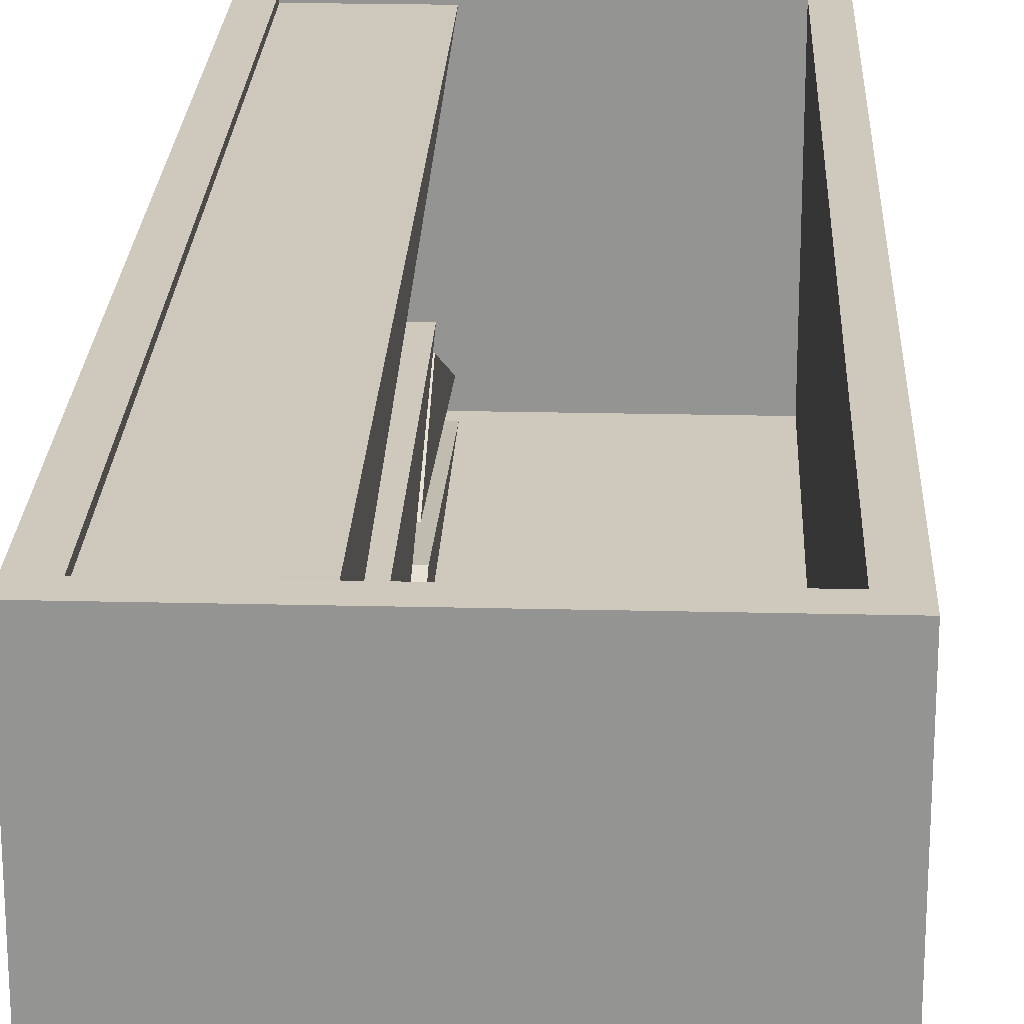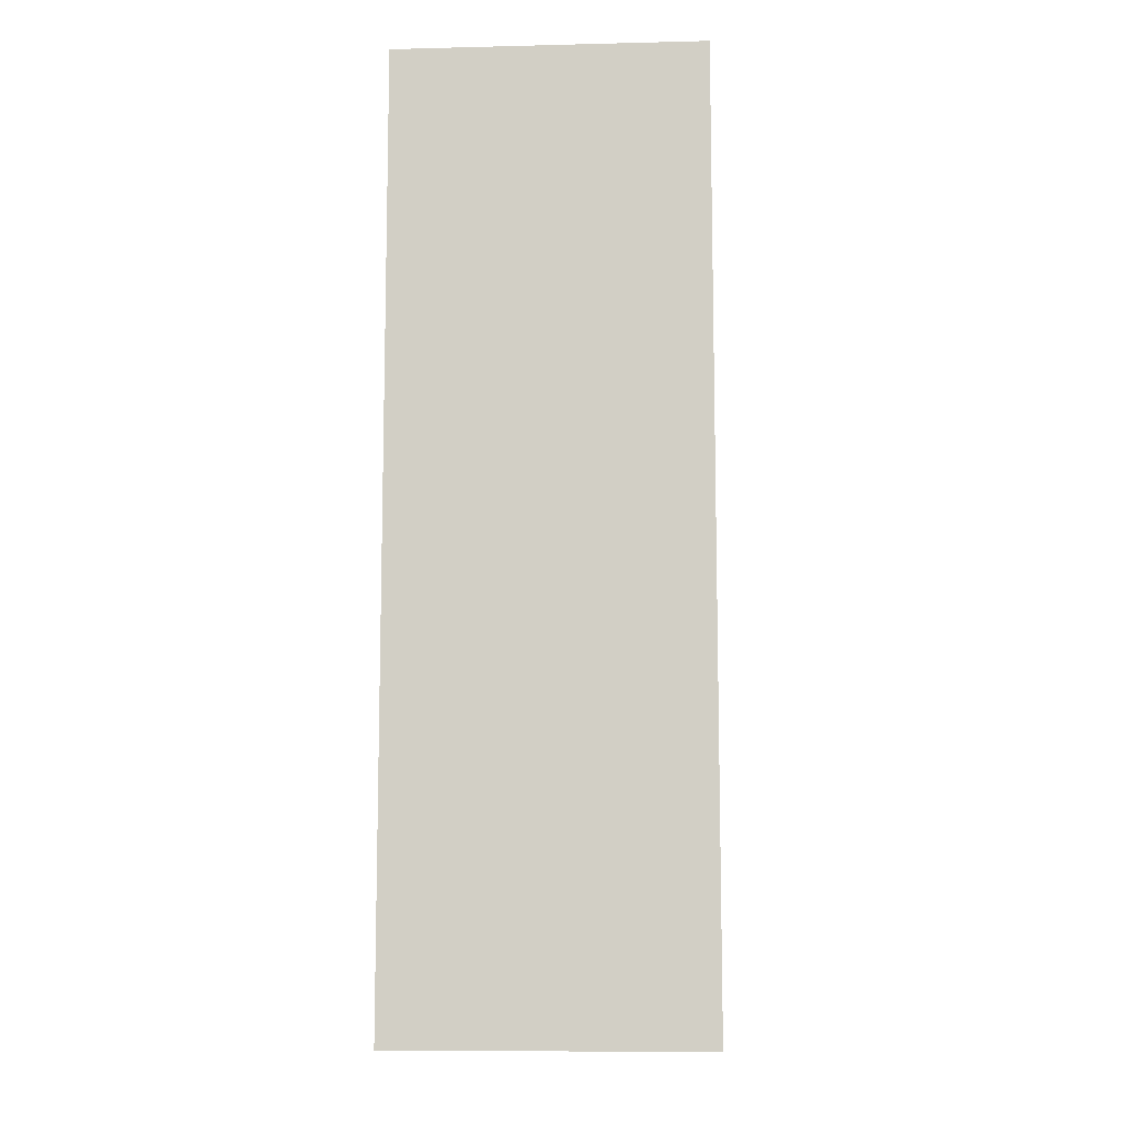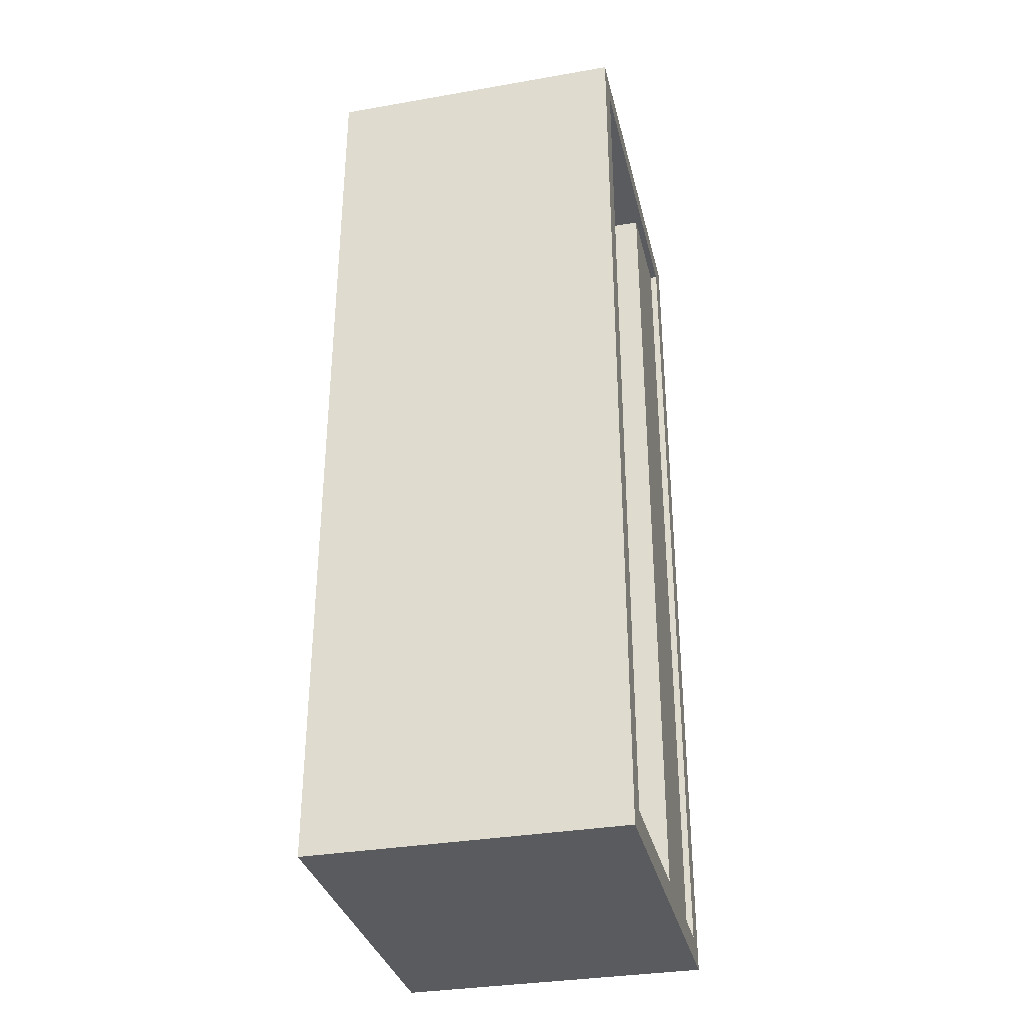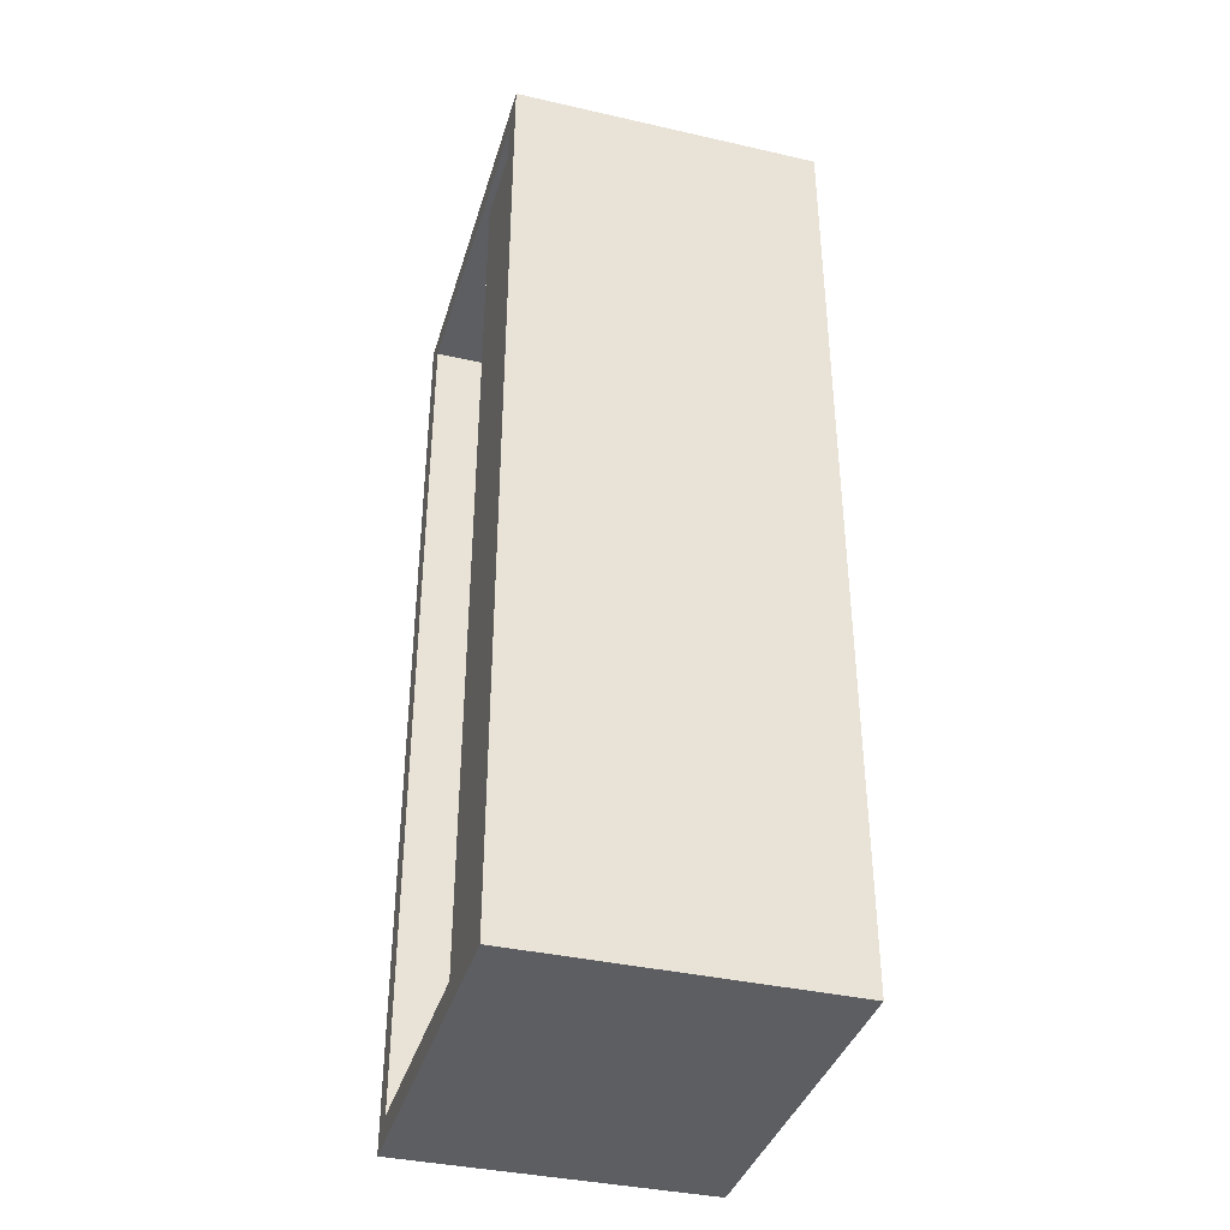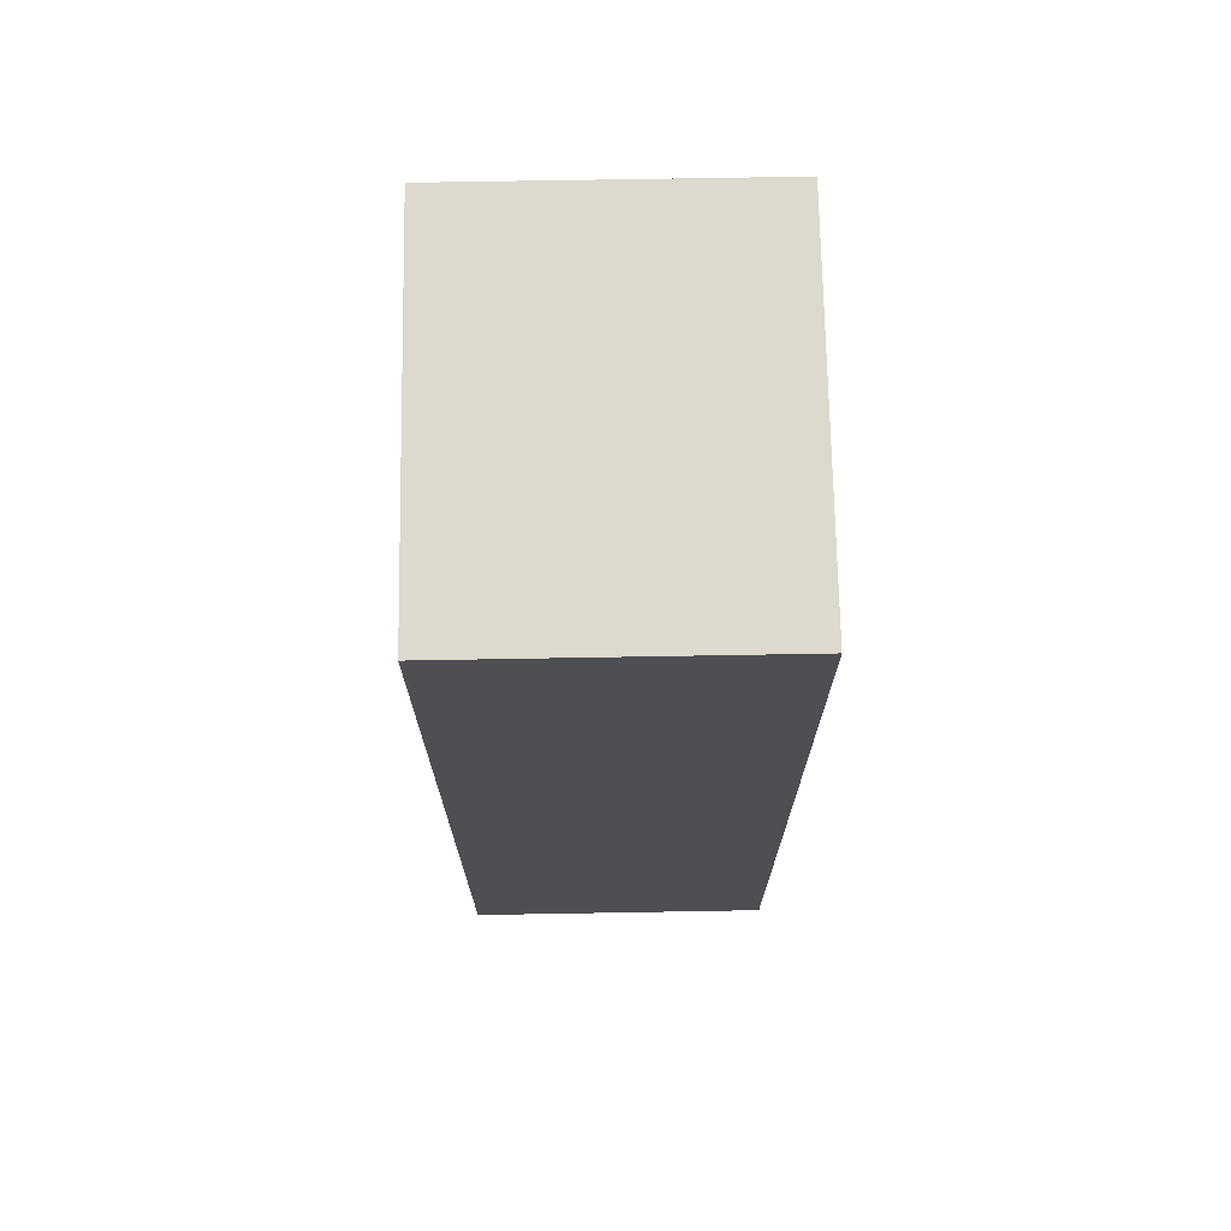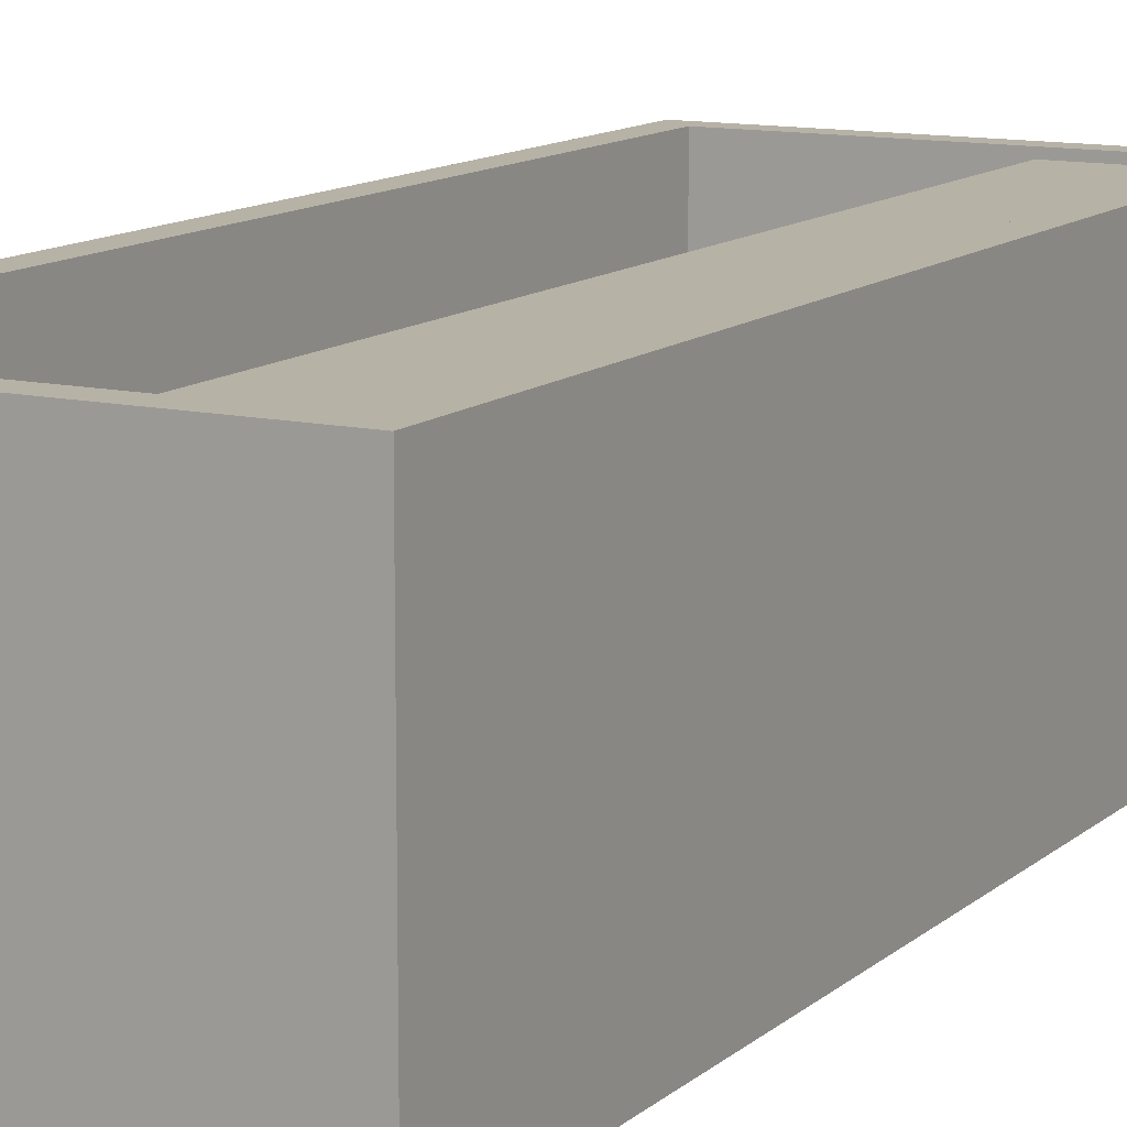
<metadata>
{"format":"obj","ext":"obj","renderer":"f3d","projection":"perspective","resolution":1024,"background":"white","views":[{"elev":22.5,"azim":2.4,"up":"+Y"},{"elev":-9.8,"azim":-86.4,"up":"+Z"},{"elev":-33.6,"azim":103.3,"up":"+Z"},{"elev":-37.9,"azim":-106.1,"up":"+Z"},{"elev":71.6,"azim":-91.0,"up":"+Z"},{"elev":12.0,"azim":-151.6,"up":"+Y"}]}
</metadata>
<code>
v 256 40.43 970.2
v 256 51.89 1064
v 196.8 40.43 970.2
v 182.3 -3.862 1440
v 182.3 163.9 1440
v 182.3 -3.862 928
v 385.7 163.9 1440
v 182.3 163.9 1440
v 182.3 -3.862 1440
v 385.7 -3.862 1440
v 385.7 163.9 928
v 385.7 163.9 1440
v 385.7 -3.862 1440
v 385.7 -3.862 928
v 182.3 163.9 928
v 385.7 163.9 928
v 385.7 -3.862 928
v 182.3 -3.862 928
v 182.3 163.9 928
v 182.3 163.9 1440
v 196.8 163.9 1440
v 196.8 163.9 928
v 385.7 -3.862 1440
v 182.3 -3.862 1440
v 182.3 -3.862 928
v 385.7 -3.862 928
v 196.8 16.73 1251
v 196.8 16.73 1248
v 196.8 48 1248
v 196.8 64 1424
v 196.8 96 1424
v 196.8 163.9 1427
v 371.2 163.9 1427
v 371.2 16.73 1427
v 196.8 16.73 1427
v 371.2 163.9 1427
v 371.2 163.9 941.4
v 371.2 16.73 941.4
v 371.2 16.73 1427
v 371.2 163.9 941.4
v 196.8 163.9 941.4
v 196.8 16.73 941.4
v 371.2 16.73 941.4
v 196.8 16.73 1427
v 371.2 16.73 1427
v 371.2 16.73 1424
v 196.8 16.73 1424
v 256 64 1424
v 196.8 64 1424
v 196.8 16.73 1424
v 256 16.73 1424
v 256 160.1 1426
v 196.8 160.1 1426
v 196.8 126.5 1426
v 256 126.5 1426
v 256 160.1 1426
v 256 126.5 1426
v 256 126.7 1424
v 256 160.1 1424
v 256 160.1 1424
v 196.8 160.1 1424
v 196.8 160.1 1426
v 256 160.1 1426
v 256 126.5 1426
v 196.8 126.5 1426
v 196.8 126.7 1424
v 256 126.7 1424
v 256 16.73 1251
v 256 64 1424
v 256 16.73 1424
v 256 16.73 1251
v 196.8 16.73 1251
v 196.8 64 1424
v 256 64 1424
v 256 96 1072
v 196.8 96 1072
v 196.8 96 1248
v 256 96 1248
v 256 160.4 941.4
v 196.8 160.4 941.4
v 196.8 160.2 1248
v 256 160.2 1248
v 256 138.9 1248
v 196.8 138.9 1248
v 196.8 160.2 941.4
v 256 160.2 941.4
v 256 48 1248
v 196.8 48 1248
v 196.8 96 1072
v 256 96 1072
v 256 34.34 1117
v 196.8 34.34 1117
v 196.8 16.73 1170
v 256 16.73 1170
v 256 88.09 1078
v 196.8 88.09 1078
v 196.8 62.48 1150
v 256 62.48 1150
v 256 64.74 1025
v 196.8 64.74 1025
v 196.8 88.09 1078
v 256 88.09 1078
v 256 62.48 1150
v 196.8 62.48 1150
v 196.8 51.89 1064
v 256 16.73 950.9
v 196.8 16.73 950.9
v 196.8 34.34 1117
v 256 34.34 1117
v 256 40.43 970.2
v 196.8 40.43 970.2
v 182.3 163.9 928
v 256 96 1424
v 196.8 96 1424
v 196.8 48 1248
v 256 48 1248
v 256 96 1248
v 196.8 96 1248
v 196.8 96 1424
v 256 96 1424
v 256 96 1424
v 256 48 1248
v 256 96 1248
v 256 96 1072
v 256 96 1248
v 256 48 1248
v 256 16.73 950.9
v 256 34.34 1117
v 256 16.73 1170
v 256 88.09 1078
v 256 62.48 1150
v 256 51.89 1064
v 256 64.74 1025
v 256 40.43 970.2
v 256 160.2 1248
v 256 138.9 1248
v 256 160.2 941.4
v 256 160.4 941.4
v 371.2 16.73 941.4
v 256 16.73 941.4
v 256 16.73 1424
v 196.8 16.73 1251
v 256 16.73 1251
v 256 16.73 1170
v 196.8 16.73 1170
v 196.8 16.73 950.9
v 256 16.73 950.9
v 196.8 16.73 941.4
v 196.8 96 1072
v 196.8 48 1248
v 196.8 28 1248
v 196.8 96 1056
v 196.8 88.09 1078
v 196.8 64.74 1025
v 196.8 96 941.4
v 196.8 92.61 941.4
v 196.8 16.73 1170
v 196.8 51.89 1064
v 196.8 62.48 1150
v 196.8 27.73 941.4
v 196.8 64.74 1025
v 196.8 51.89 1064
v 196.8 34.34 1117
v 196.8 16.73 950.9
v 196.8 40.43 970.2
v 196.8 16.73 941.4
v 196.8 163.9 1426
v 196.8 163.9 1427
v 196.8 115.2 1427
v 196.8 160.1 1426
v 196.8 160.1 1424
v 196.8 163.9 1424
v 196.8 16.73 1427
v 196.8 16.73 1424
v 196.8 126.7 1424
v 196.8 126.5 1426
v 196.8 160.2 1248
v 196.8 163.9 1248
v 196.8 96 1248
v 196.8 138.9 1248
v 196.8 126.7 1424
v 196.8 163.9 941.4
v 196.8 160.4 941.4
v 385.7 163.9 1427
v 196.8 163.9 1427
v 385.7 163.9 1440
v 385.7 163.9 928
v 371.2 163.9 928
v 371.2 163.9 1427
v 196.8 163.9 941.4
v 371.2 163.9 941.4
f 160 156 161
f 162 163 164
f 165 162 164
f 160 165 164
f 166 160 164
f 152 153 154
f 155 152 154
f 156 155 154
f 149 150 151
f 152 149 151
f 28 157 158
f 151 28 158
f 159 151 158
f 27 28 29
f 30 27 29
f 31 30 29
f 155 183 179
f 183 180 179
f 31 179 180
f 181 31 180
f 167 170 171
f 172 167 171
f 172 171 177
f 178 172 177
f 182 178 177
f 183 182 177
f 167 168 169
f 173 174 175
f 169 173 175
f 176 169 175
f 127 128 129
f 130 131 132
f 133 130 132
f 134 133 132
f 124 125 126
f 75 76 77
f 78 75 77
f 71 72 73
f 74 71 73
f 7 8 9
f 10 7 9
f 22 190 191
f 188 22 191
f 187 188 189
f 184 187 189
f 184 185 21
f 186 184 21
f 19 20 21
f 22 19 21
f 146 147 140
f 148 146 140
f 46 139 140
f 141 46 140
f 44 45 46
f 47 44 46
f 142 143 144
f 145 142 144
f 117 118 119
f 120 117 119
f 113 114 115
f 116 113 115
f 5 112 6
f 4 5 6
f 106 107 108
f 109 106 108
f 110 111 100
f 99 110 100
f 99 100 101
f 102 99 101
f 95 96 97
f 98 95 97
f 91 92 93
f 94 91 93
f 87 88 89
f 90 87 89
f 52 53 54
f 55 52 54
f 48 49 50
f 51 48 50
f 40 41 42
f 43 40 42
f 36 37 38
f 39 36 38
f 32 33 34
f 35 32 34
f 23 24 25
f 26 23 25
f 15 16 17
f 18 15 17
f 103 104 105
f 2 103 105
f 2 105 3
f 1 2 3
f 64 65 66
f 67 64 66
f 67 66 84
f 83 67 84
f 83 84 85
f 86 83 85
f 79 80 81
f 82 79 81
f 82 81 61
f 60 82 61
f 60 61 62
f 63 60 62
f 56 57 58
f 59 56 58
f 59 58 136
f 135 59 136
f 135 136 137
f 138 135 137
f 14 11 13
f 11 12 13
f 68 69 70
f 121 122 123

</code>
